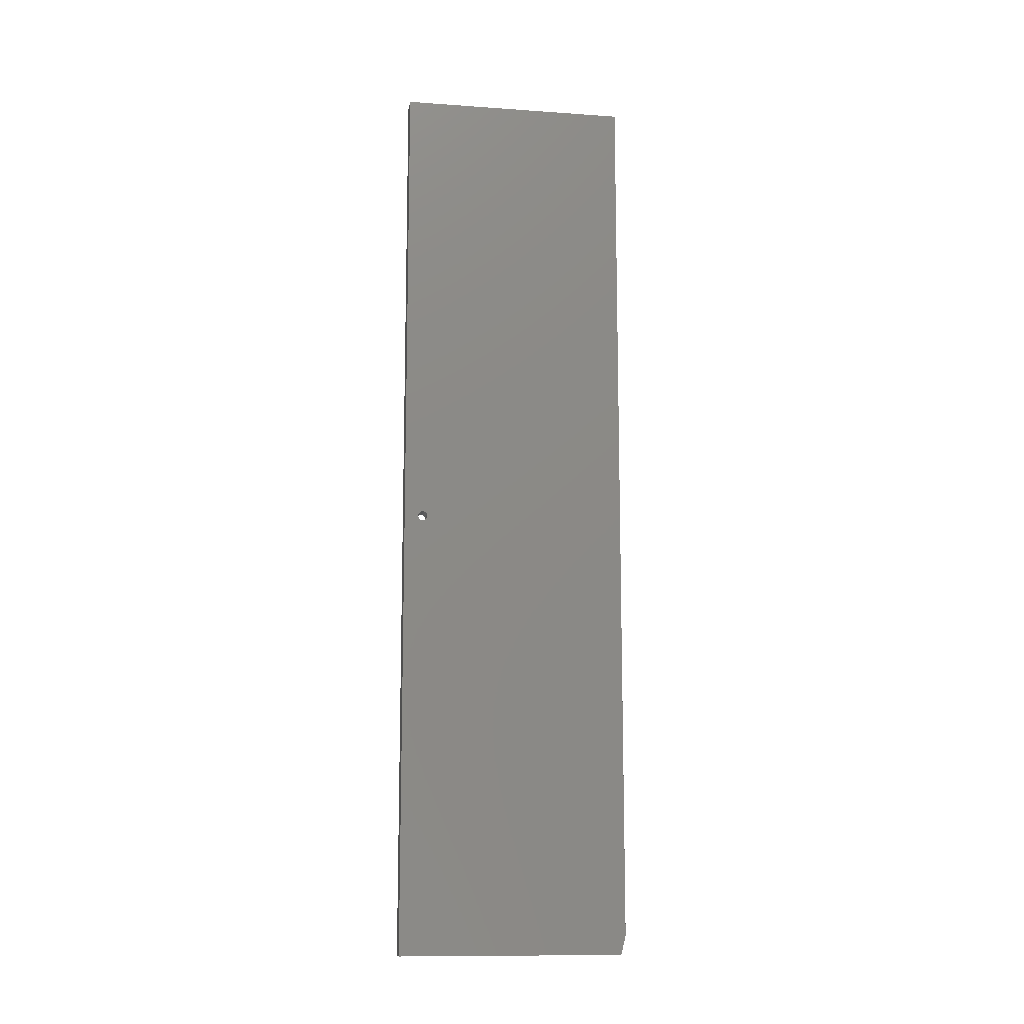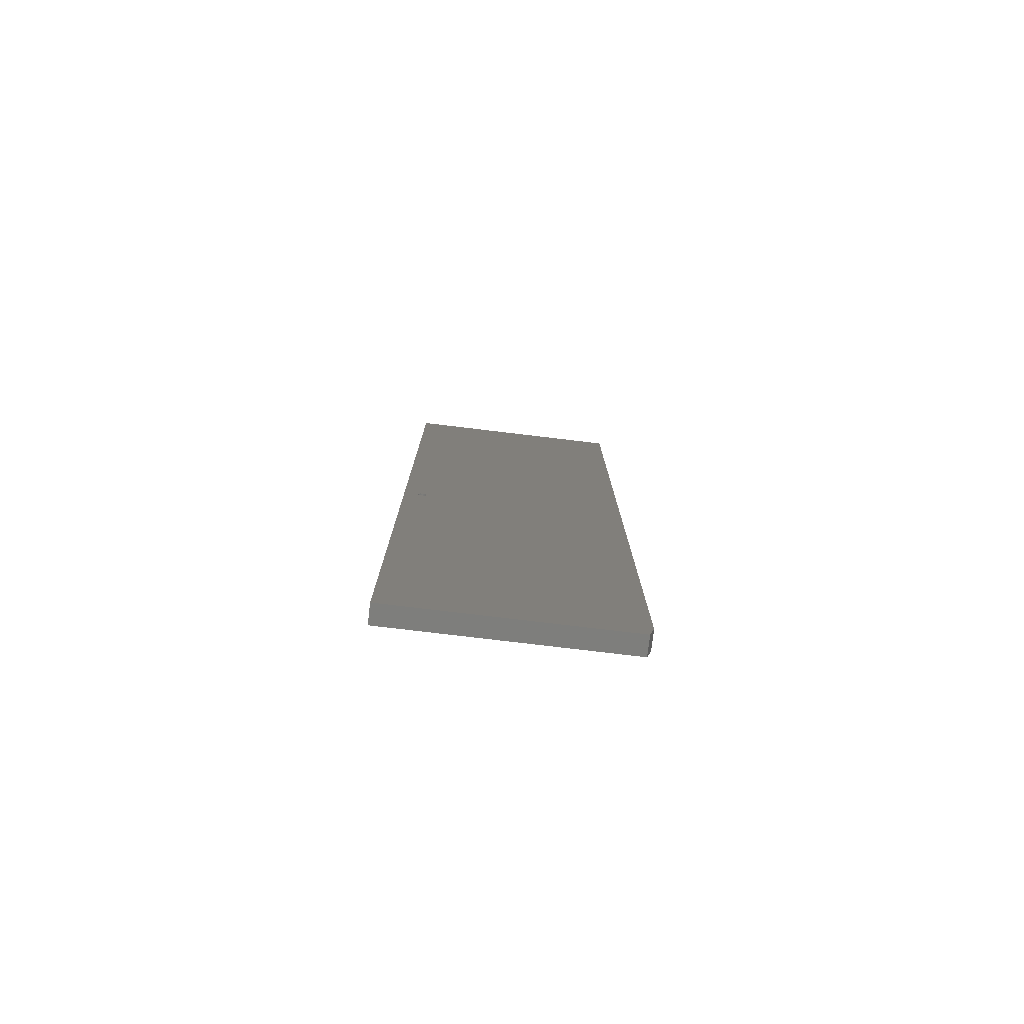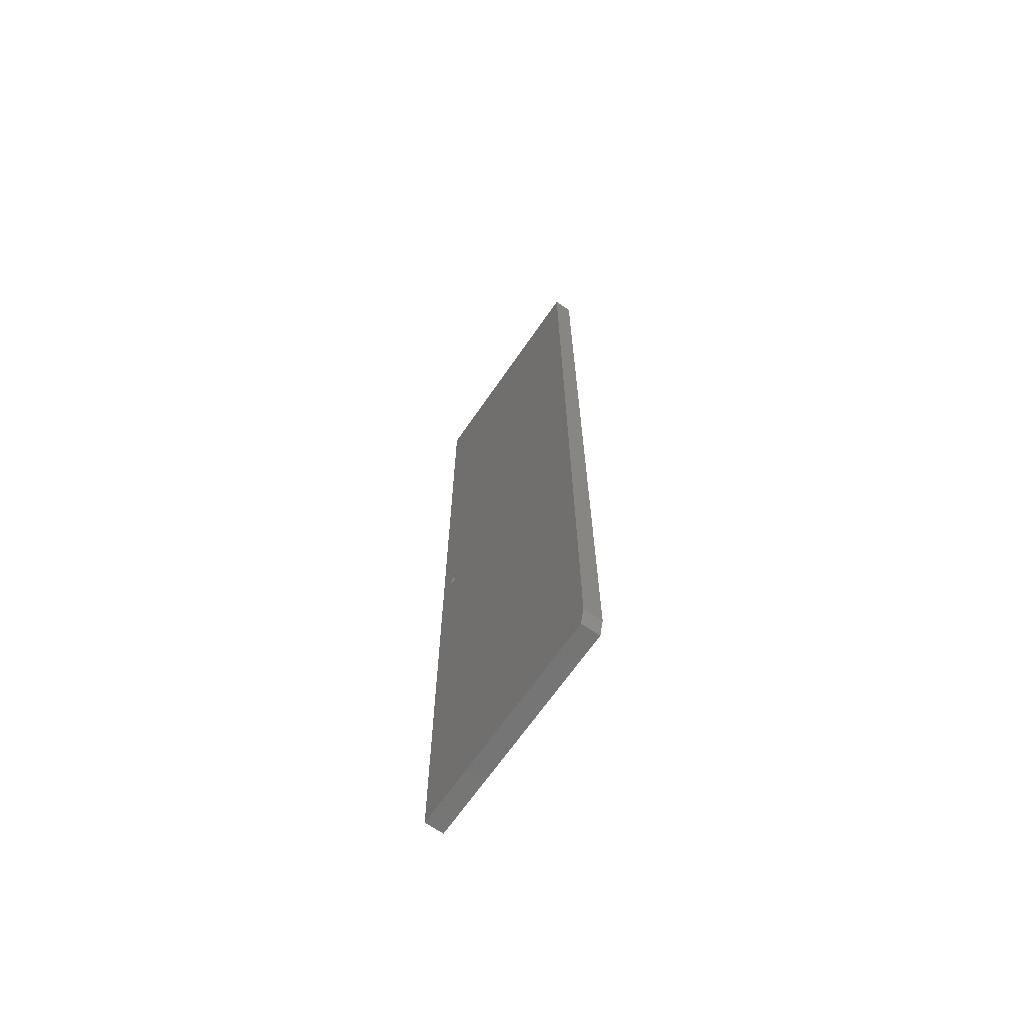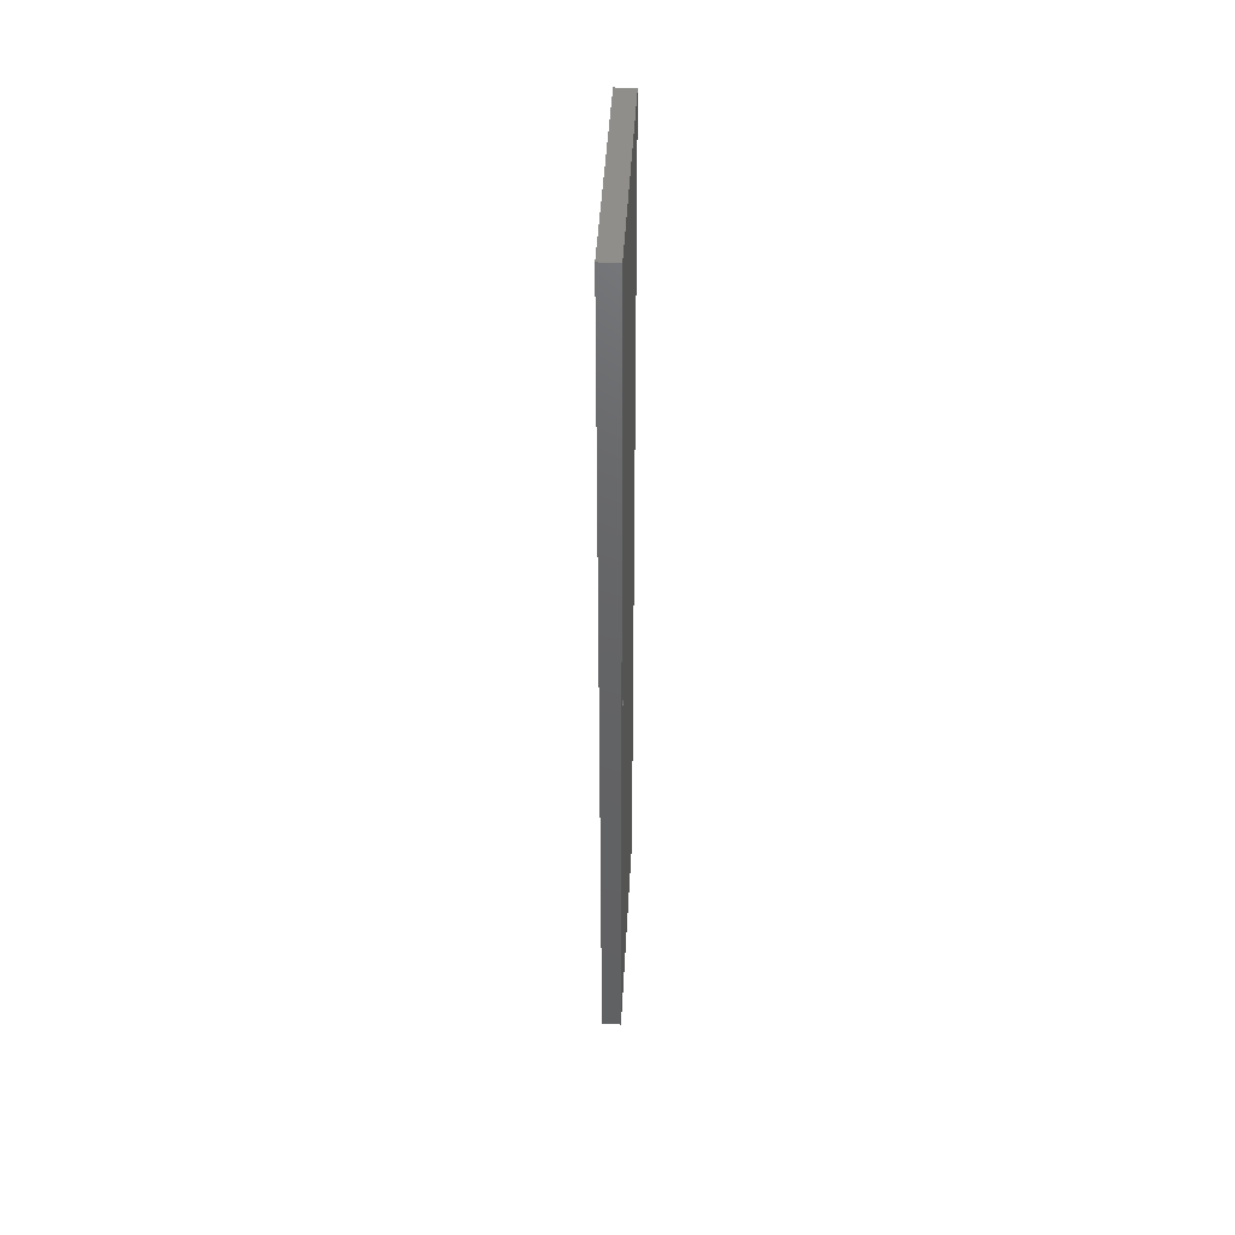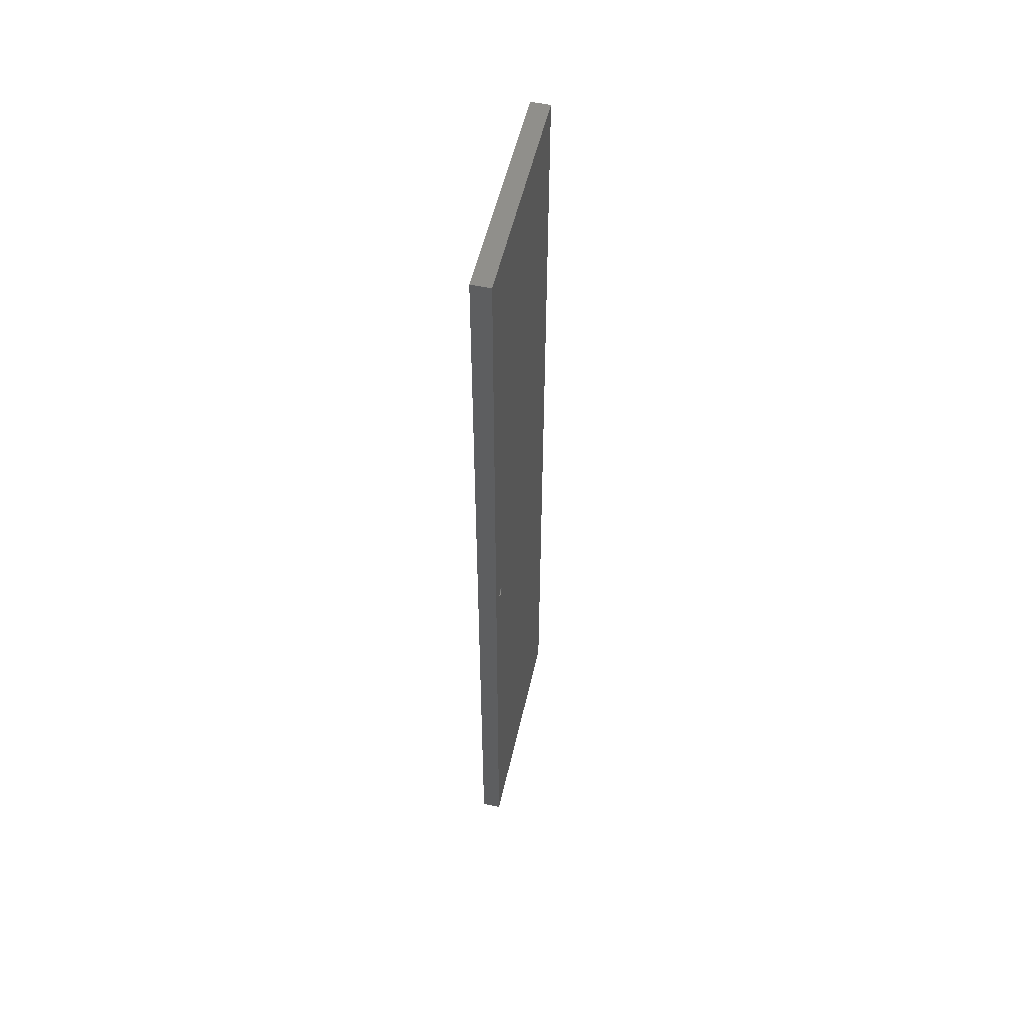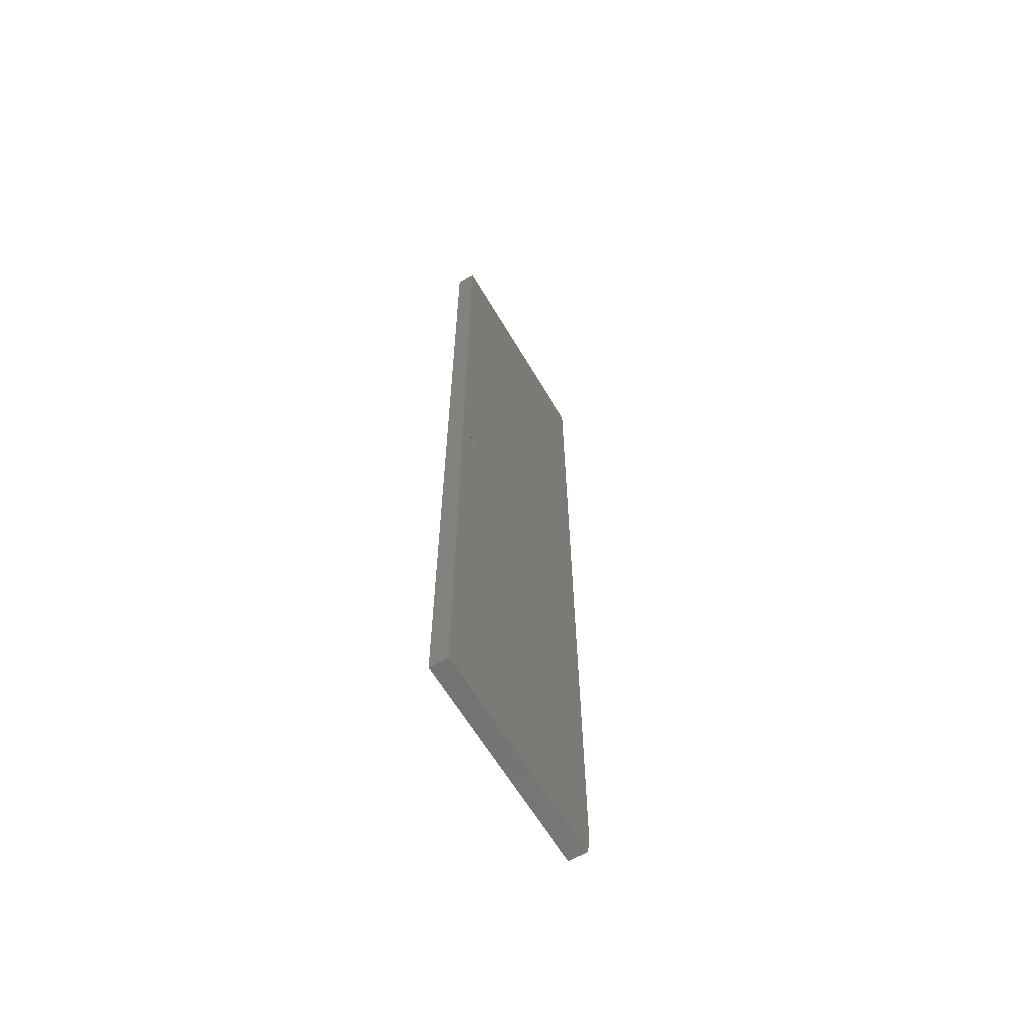
<metadata>
{"format":"stl","ext":"stl","renderer":"f3d","projection":"perspective","resolution":1024,"background":"white","views":[{"elev":-12.1,"azim":-99.4,"up":"+Y"},{"elev":-78.0,"azim":-96.8,"up":"+Y"},{"elev":-67.1,"azim":-34.5,"up":"+Y"},{"elev":44.7,"azim":-177.0,"up":"+Y"},{"elev":53.3,"azim":-167.3,"up":"+Y"},{"elev":-62.8,"azim":-149.5,"up":"+Y"}]}
</metadata>
<code>
# stl→obj: 74 verts, 148 faces
v -0.01562 -0.01554 -0.08586
v 0.01562 -0.01708 -0.08601
v -0.01562 -0.01708 -0.08601
v 0.01562 -0.01856 -0.08646
v -0.01562 -0.01856 -0.08646
v 0.01562 -0.01993 -0.08719
v -0.01562 -0.01993 -0.08719
v 0.01562 -0.02113 -0.08817
v -0.01562 -0.02113 -0.08817
v 0.01562 -0.02211 -0.08936
v -0.01562 -0.02211 -0.08936
v 0.01562 -0.02284 -0.09073
v -0.01562 -0.02284 -0.09073
v 0.01562 -0.02329 -0.09221
v -0.01562 -0.02329 -0.09221
v 0.01562 -0.02344 -0.09375
v -0.01562 -0.02344 -0.09375
v 0.01562 -0.01554 -0.08586
v -0.01562 -0.014 -0.08601
v 0.01562 -0.014 -0.08601
v -0.01562 -0.01252 -0.08646
v 0.01562 -0.01252 -0.08646
v -0.01562 -0.01116 -0.08719
v 0.01562 -0.01116 -0.08719
v -0.01562 -0.00996 -0.08817
v 0.01562 -0.00996 -0.08817
v -0.01562 -0.008979 -0.08936
v 0.01562 -0.008979 -0.08936
v -0.01562 -0.008249 -0.09073
v 0.01562 -0.008249 -0.09073
v -0.01562 -0.0078 -0.09221
v 0.01562 -0.0078 -0.09221
v -0.01562 -0.007648 -0.09375
v 0.01562 -0.007648 -0.09375
v -0.01562 -0.01554 -0.1016
v 0.01562 -0.014 -0.1015
v -0.01562 -0.014 -0.1015
v 0.01562 -0.01252 -0.101
v -0.01562 -0.01252 -0.101
v 0.01562 -0.01116 -0.1003
v -0.01562 -0.01116 -0.1003
v 0.01562 -0.00996 -0.09933
v -0.01562 -0.00996 -0.09933
v 0.01562 -0.008979 -0.09814
v -0.01562 -0.008979 -0.09814
v 0.01562 -0.008249 -0.09677
v -0.01562 -0.008249 -0.09677
v 0.01562 -0.0078 -0.09529
v -0.01562 -0.0078 -0.09529
v 0.01562 -0.01554 -0.1016
v -0.01562 -0.01708 -0.1015
v 0.01562 -0.01708 -0.1015
v -0.01562 -0.01856 -0.101
v 0.01562 -0.01856 -0.101
v -0.01562 -0.01993 -0.1003
v 0.01562 -0.01993 -0.1003
v -0.01562 -0.02113 -0.09933
v 0.01562 -0.02113 -0.09933
v -0.01562 -0.02211 -0.09814
v 0.01562 -0.02211 -0.09814
v -0.01562 -0.02284 -0.09677
v 0.01562 -0.02284 -0.09677
v -0.01562 -0.02329 -0.09529
v 0.01562 -0.02329 -0.09529
v -0.01562 -0.75 0.2461
v -0.01562 -0.7188 0.2539
v -0.01562 -0.75 -0.125
v -0.01562 0.75 -0.125
v -0.01562 0.75 0.2539
v 0.01562 -0.75 0.2461
v 0.01562 -0.75 -0.125
v 0.01562 -0.7188 0.2539
v 0.01562 0.75 -0.125
v 0.01562 0.75 0.2539
f 1 2 3
f 3 2 4
f 3 4 5
f 5 4 6
f 5 6 7
f 7 6 8
f 7 8 9
f 9 8 10
f 9 10 11
f 11 10 12
f 11 12 13
f 13 12 14
f 13 14 15
f 15 14 16
f 15 16 17
f 2 1 18
f 18 1 19
f 18 19 20
f 20 19 21
f 20 21 22
f 22 21 23
f 22 23 24
f 24 23 25
f 24 25 26
f 26 25 27
f 26 27 28
f 28 27 29
f 28 29 30
f 30 29 31
f 30 31 32
f 32 31 33
f 32 33 34
f 35 36 37
f 37 36 38
f 37 38 39
f 39 38 40
f 39 40 41
f 41 40 42
f 41 42 43
f 43 42 44
f 43 44 45
f 45 44 46
f 45 46 47
f 47 46 48
f 47 48 49
f 49 48 34
f 49 34 33
f 36 35 50
f 50 35 51
f 50 51 52
f 52 51 53
f 52 53 54
f 54 53 55
f 54 55 56
f 56 55 57
f 56 57 58
f 58 57 59
f 58 59 60
f 60 59 61
f 60 61 62
f 62 61 63
f 62 63 64
f 64 63 17
f 64 17 16
f 7 9 5
f 65 66 1
f 65 1 3
f 65 3 5
f 65 5 9
f 65 9 11
f 65 11 13
f 65 13 15
f 65 15 17
f 65 17 67
f 67 17 63
f 67 63 61
f 67 61 59
f 67 59 57
f 67 57 55
f 67 55 53
f 67 53 51
f 67 51 35
f 67 35 68
f 69 68 33
f 69 33 31
f 69 31 29
f 69 29 27
f 69 27 25
f 69 25 23
f 69 23 21
f 69 21 19
f 69 19 1
f 69 1 66
f 68 35 37
f 68 37 39
f 68 39 41
f 68 41 43
f 68 43 45
f 68 45 47
f 68 47 49
f 68 49 33
f 4 8 6
f 70 71 16
f 70 16 14
f 70 14 12
f 70 12 10
f 70 10 8
f 70 8 4
f 70 4 2
f 70 2 18
f 70 18 72
f 71 73 50
f 71 50 52
f 71 52 54
f 71 54 56
f 71 56 58
f 71 58 60
f 71 60 62
f 71 62 64
f 71 64 16
f 74 72 18
f 74 18 20
f 74 20 22
f 74 22 24
f 74 24 26
f 74 26 28
f 74 28 30
f 74 30 32
f 74 32 34
f 74 34 73
f 73 34 48
f 73 48 46
f 73 46 44
f 73 44 42
f 73 42 40
f 73 40 38
f 73 38 36
f 73 36 50
f 70 65 71
f 71 65 67
f 74 69 72
f 72 69 66
f 72 66 70
f 70 66 65
f 73 68 74
f 74 68 69
f 71 67 73
f 73 67 68

</code>
